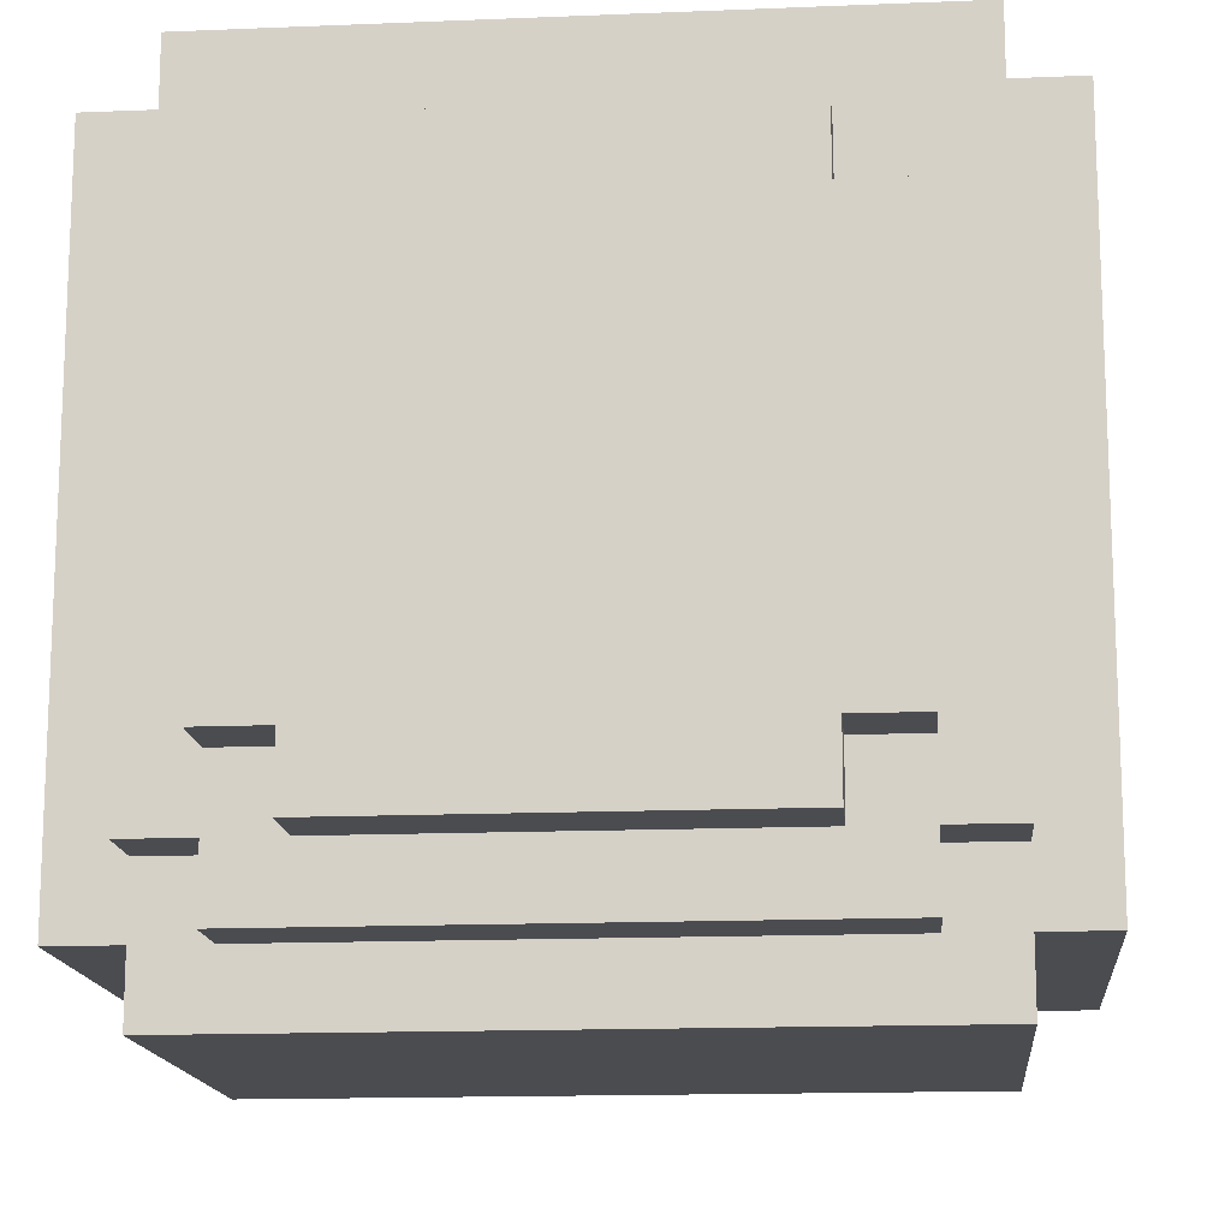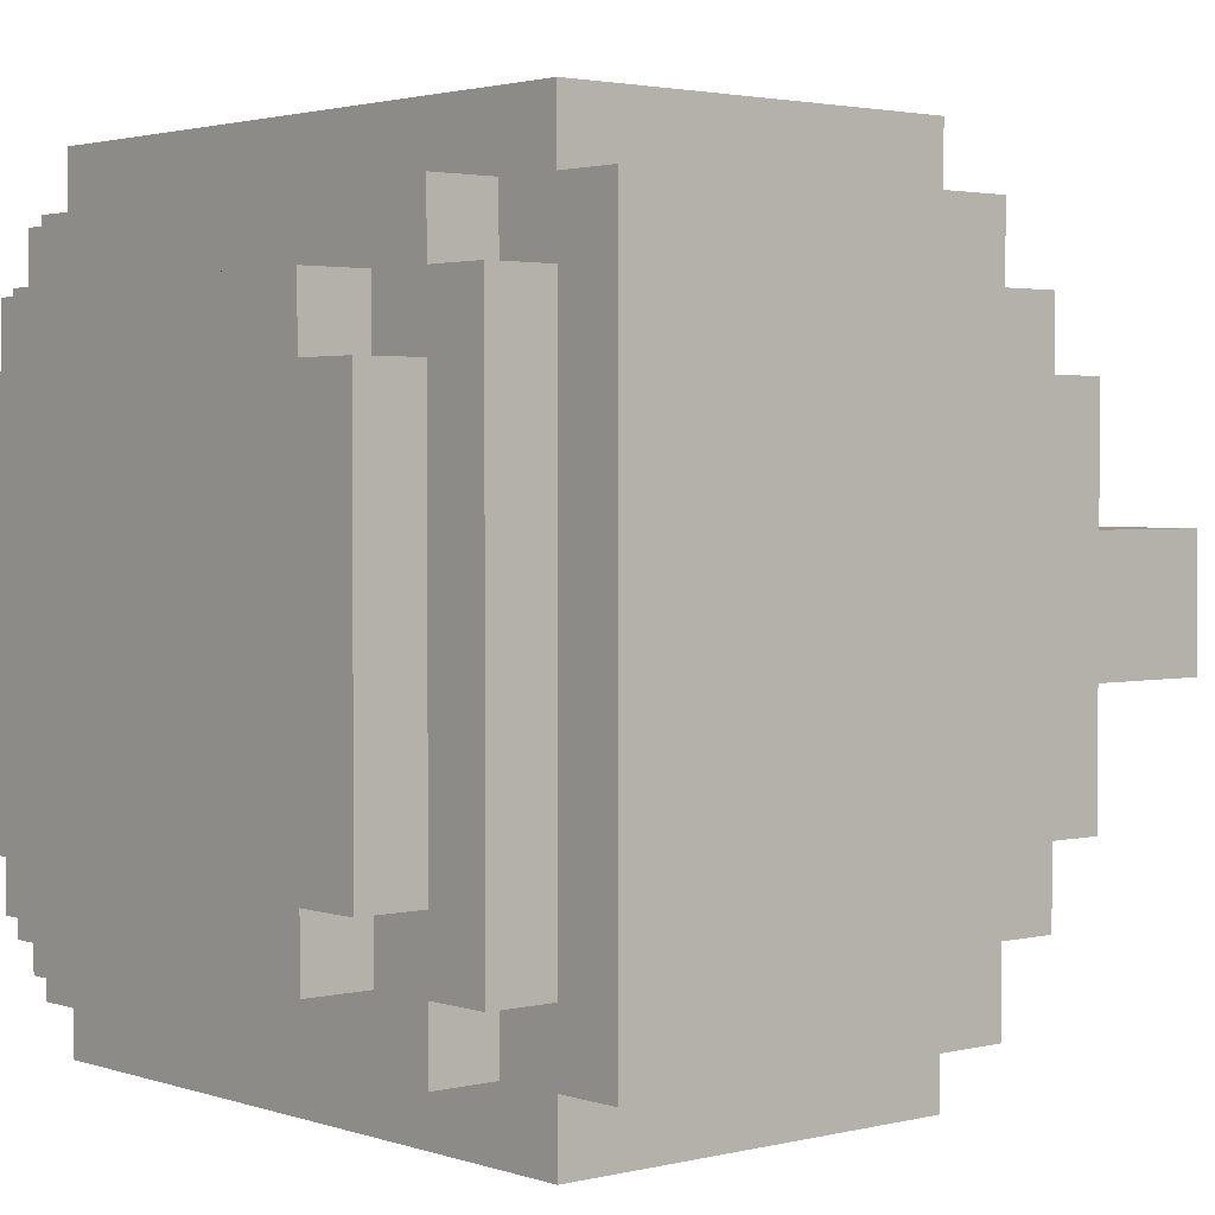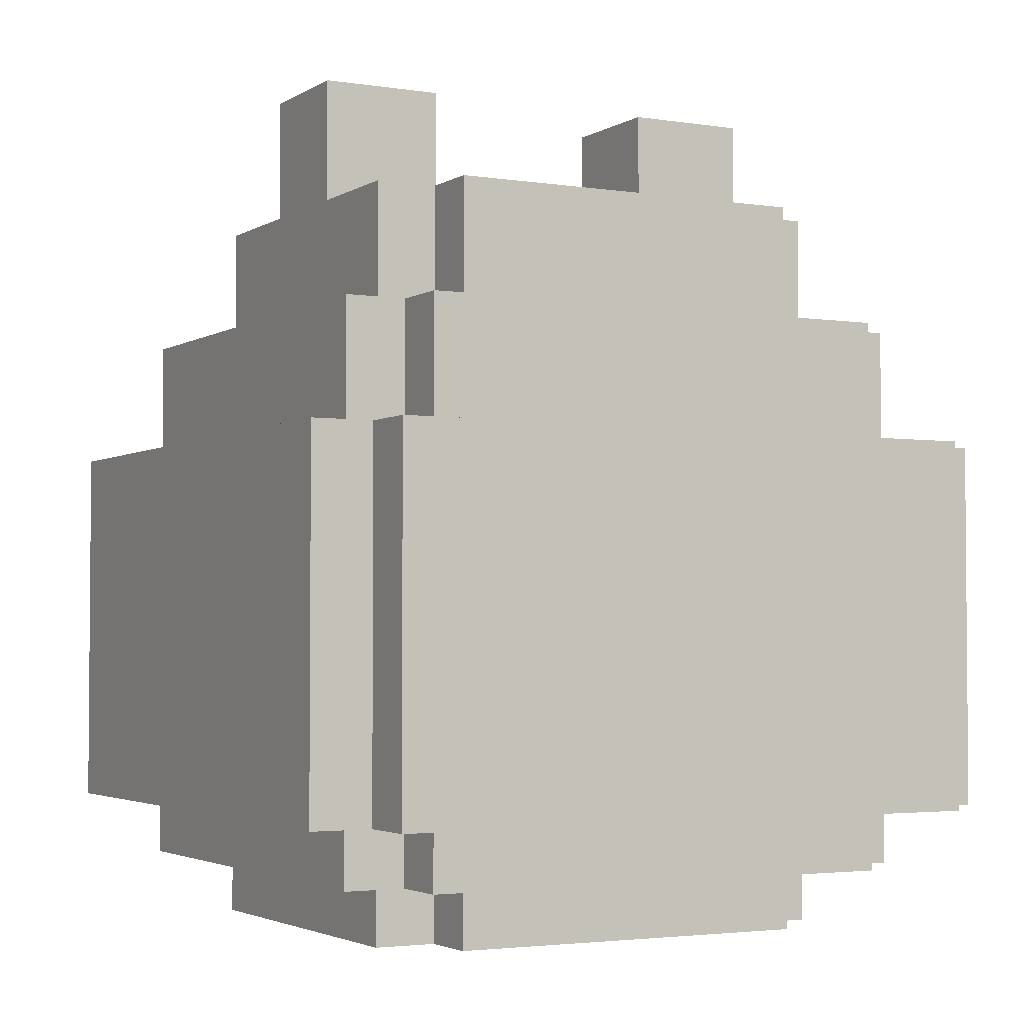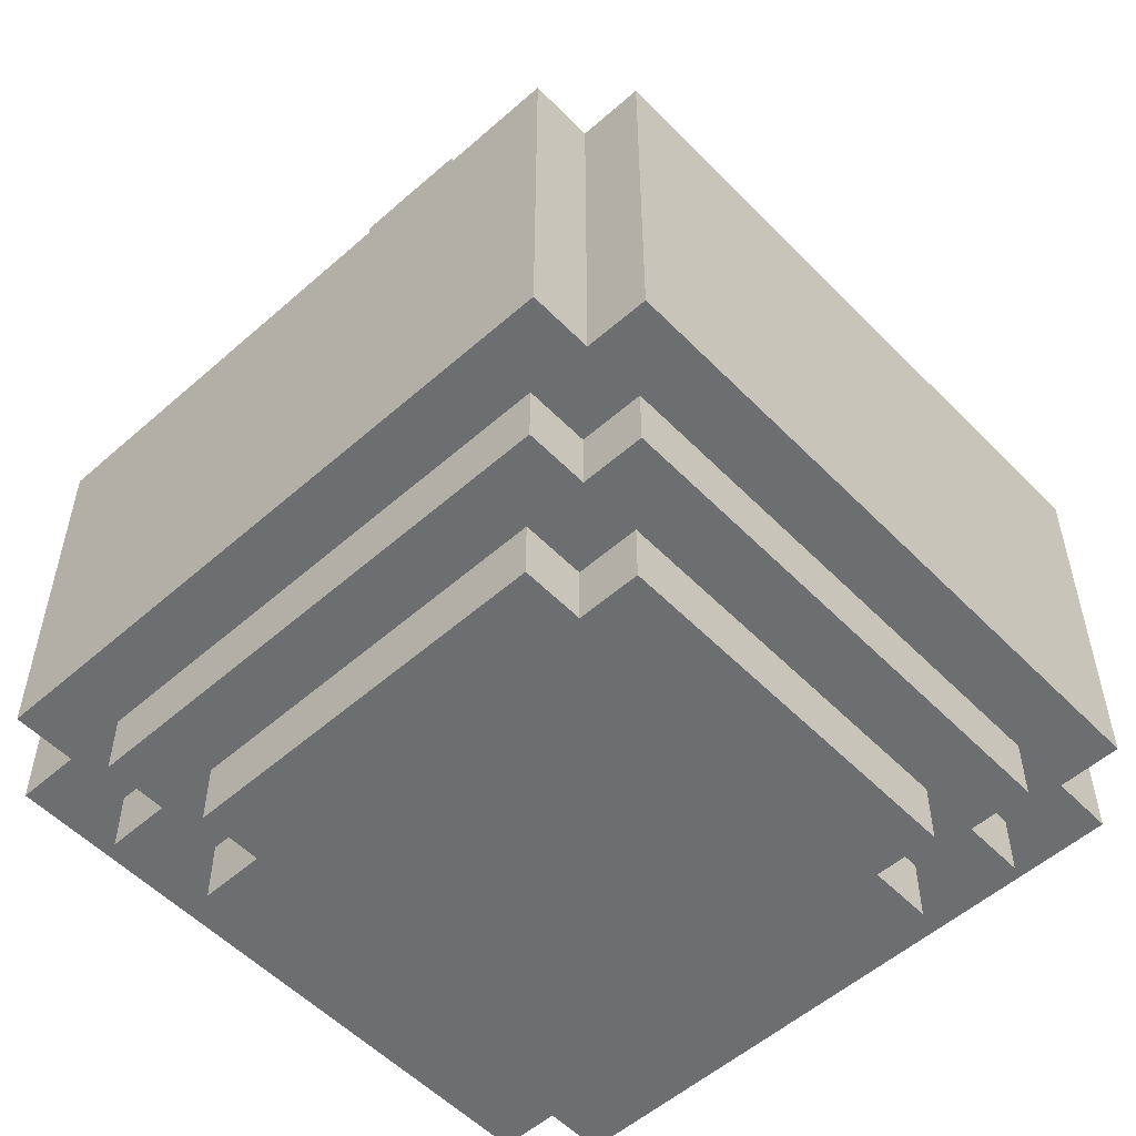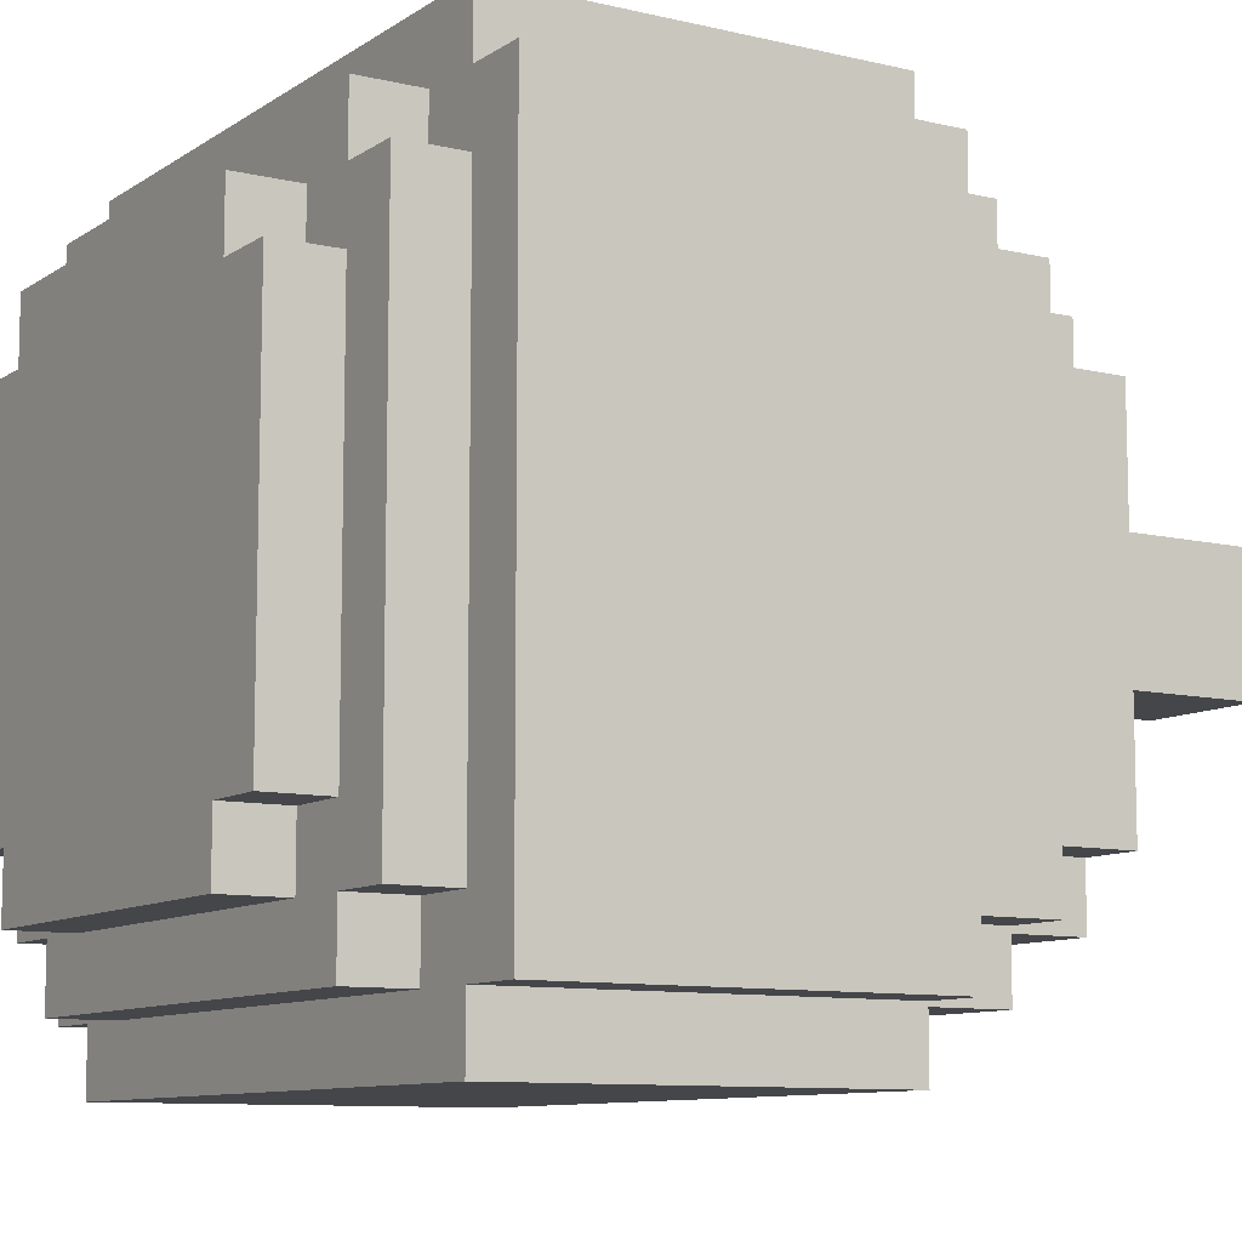
<metadata>
{"format":"obj","ext":"obj","renderer":"f3d","projection":"perspective","resolution":1024,"background":"white","views":[{"elev":-15.0,"azim":5.1,"up":"+Z"},{"elev":2.4,"azim":49.4,"up":"+Z"},{"elev":-3.0,"azim":151.8,"up":"+Y"},{"elev":-54.3,"azim":-47.0,"up":"+Y"},{"elev":-9.6,"azim":58.2,"up":"+Z"}]}
</metadata>
<code>
g char6
v -6 2 5
v -6 2 -5
v -6 8 5
v -6 8 -5
v -5 1 4
v -5 1 -4
v -5 2 6
v -5 2 5
v -5 2 4
v -5 2 -4
v -5 2 -5
v -5 2 -6
v -5 8 6
v -5 8 5
v -5 8 4
v -5 8 -4
v -5 8 -5
v -5 8 -6
v -5 10 4
v -5 10 -4
v -4 0 3
v -4 0 -3
v -4 1 5
v -4 1 4
v -4 1 3
v -4 1 -3
v -4 1 -4
v -4 1 -5
v -4 2 5
v -4 2 4
v -4 2 -4
v -4 2 -5
v -4 8 5
v -4 8 4
v -4 8 -4
v -4 8 -5
v -4 10 5
v -4 10 4
v -4 10 3
v -4 10 -3
v -4 10 -4
v -4 10 -5
v -4 12 3
v -4 12 1
v -4 12 -0
v -4 12 -1
v -4 12 -3
v -4 14 1
v -4 14 -0
v -4 14 -1
v -3 0 4
v -3 0 3
v -3 0 -3
v -3 0 -4
v -3 1 4
v -3 1 3
v -3 1 -3
v -3 1 -4
v -3 10 4
v -3 10 3
v -3 10 -3
v -3 10 -4
v -3 12 4
v -3 12 3
v -3 12 -3
v -3 12 -4
v -1 7 -0
v -1 7 -1
v -1 9 -0
v -1 9 -1
v 2 7 -0
v 2 7 -1
v 2 9 -0
v 2 9 -1
v 2 12 1
v 2 12 -0
v 2 12 -1
v 2 14 1
v 2 14 -0
v 2 14 -1
v -2 7 -0
v -2 7 -1
v -2 9 -0
v -2 9 -1
v -2 12 1
v -2 12 -0
v -2 12 -1
v -2 14 1
v -2 14 -0
v -2 14 -1
v 1 7 -0
v 1 7 -1
v 1 9 -0
v 1 9 -1
v 3 0 4
v 3 0 3
v 3 0 -3
v 3 0 -4
v 3 1 4
v 3 1 3
v 3 1 -3
v 3 1 -4
v 3 10 4
v 3 10 3
v 3 10 -3
v 3 10 -4
v 3 12 4
v 3 12 3
v 3 12 -3
v 3 12 -4
v 4 0 3
v 4 0 -3
v 4 1 5
v 4 1 4
v 4 1 3
v 4 1 -3
v 4 1 -4
v 4 1 -5
v 4 2 5
v 4 2 4
v 4 2 -4
v 4 2 -5
v 4 8 5
v 4 8 4
v 4 8 -4
v 4 8 -5
v 4 10 5
v 4 10 4
v 4 10 3
v 4 10 -3
v 4 10 -4
v 4 10 -5
v 4 12 3
v 4 12 1
v 4 12 -0
v 4 12 -1
v 4 12 -3
v 4 14 1
v 4 14 -0
v 4 14 -1
v 5 1 4
v 5 1 -4
v 5 2 6
v 5 2 5
v 5 2 4
v 5 2 -4
v 5 2 -5
v 5 2 -6
v 5 8 6
v 5 8 5
v 5 8 4
v 5 8 -4
v 5 8 -5
v 5 8 -6
v 5 10 4
v 5 10 -4
v 6 2 5
v 6 2 -5
v 6 8 5
v 6 8 -5
v -5 2 6
v -5 8 6
v -4 3 6
v -4 6 6
v -3 2 6
v -3 3 6
v -3 6 6
v -3 8 6
v 3 2 6
v 3 3 6
v 3 6 6
v 3 8 6
v 4 3 6
v 4 6 6
v 5 2 6
v 5 8 6
v -6 2 5
v -6 8 5
v -5 2 5
v -5 8 5
v -4 1 5
v -4 2 5
v -4 8 5
v -4 10 5
v -3 2 5
v -3 8 5
v -2 8 5
v -2 9 5
v 2 8 5
v 2 9 5
v 3 2 5
v 3 8 5
v 4 1 5
v 4 2 5
v 4 8 5
v 4 10 5
v 5 2 5
v 5 8 5
v 6 2 5
v 6 8 5
v -5 1 4
v -5 2 4
v -5 8 4
v -5 10 4
v -4 1 4
v -4 2 4
v -4 8 4
v -4 10 4
v -3 0 4
v -3 1 4
v -3 10 4
v -3 12 4
v -2 11 4
v -2 12 4
v -1 11 4
v -1 12 4
v 1 11 4
v 1 12 4
v 2 11 4
v 2 12 4
v 3 0 4
v 3 1 4
v 3 10 4
v 3 12 4
v 4 1 4
v 4 2 4
v 4 8 4
v 4 10 4
v 5 1 4
v 5 2 4
v 5 8 4
v 5 10 4
v -4 0 3
v -4 1 3
v -4 10 3
v -4 12 3
v -3 0 3
v -3 1 3
v -3 10 3
v -3 12 3
v 3 0 3
v 3 1 3
v 3 10 3
v 3 12 3
v 4 0 3
v 4 1 3
v 4 10 3
v 4 12 3
v -4 12 1
v -4 14 1
v -2 12 1
v -2 14 1
v 2 12 1
v 2 14 1
v 4 12 1
v 4 14 1
v -2 7 -1
v -2 9 -1
v -1 7 -1
v -1 9 -1
v 1 7 -1
v 1 9 -1
v 2 7 -1
v 2 9 -1
v -2 7 -0
v -2 9 -0
v -1 7 -0
v -1 9 -0
v 1 7 -0
v 1 9 -0
v 2 7 -0
v 2 9 -0
v -4 12 -1
v -4 14 -1
v -2 12 -1
v -2 14 -1
v 2 12 -1
v 2 14 -1
v 4 12 -1
v 4 14 -1
v -4 0 -3
v -4 1 -3
v -4 10 -3
v -4 12 -3
v -3 0 -3
v -3 1 -3
v -3 10 -3
v -3 12 -3
v 3 0 -3
v 3 1 -3
v 3 10 -3
v 3 12 -3
v 4 0 -3
v 4 1 -3
v 4 10 -3
v 4 12 -3
v -5 1 -4
v -5 2 -4
v -5 8 -4
v -5 10 -4
v -4 1 -4
v -4 2 -4
v -4 8 -4
v -4 10 -4
v -3 0 -4
v -3 1 -4
v -3 10 -4
v -3 12 -4
v 3 0 -4
v 3 1 -4
v 3 10 -4
v 3 12 -4
v 4 1 -4
v 4 2 -4
v 4 8 -4
v 4 10 -4
v 5 1 -4
v 5 2 -4
v 5 8 -4
v 5 10 -4
v -6 2 -5
v -6 8 -5
v -5 2 -5
v -5 8 -5
v -4 1 -5
v -4 2 -5
v -4 8 -5
v -4 10 -5
v 4 1 -5
v 4 2 -5
v 4 8 -5
v 4 10 -5
v 5 2 -5
v 5 8 -5
v 6 2 -5
v 6 8 -5
v -5 2 -6
v -5 8 -6
v 5 2 -6
v 5 8 -6
v -3 0 4
v 3 0 4
v -4 0 3
v -3 0 3
v 3 0 3
v 4 0 3
v -4 0 -3
v -3 0 -3
v 3 0 -3
v 4 0 -3
v -3 0 -4
v 3 0 -4
v -4 1 5
v 4 1 5
v -5 1 4
v -4 1 4
v -3 1 4
v 3 1 4
v 4 1 4
v 5 1 4
v -4 1 3
v -3 1 3
v 3 1 3
v 4 1 3
v -4 1 -3
v -3 1 -3
v 3 1 -3
v 4 1 -3
v -5 1 -4
v -4 1 -4
v -3 1 -4
v 3 1 -4
v 4 1 -4
v 5 1 -4
v -4 1 -5
v 4 1 -5
v -5 2 6
v -3 2 6
v 3 2 6
v 5 2 6
v -6 2 5
v -5 2 5
v -4 2 5
v -3 2 5
v 3 2 5
v 4 2 5
v 5 2 5
v 6 2 5
v -5 2 4
v -4 2 4
v 4 2 4
v 5 2 4
v -5 2 -4
v -4 2 -4
v 4 2 -4
v 5 2 -4
v -6 2 -5
v -5 2 -5
v -4 2 -5
v 4 2 -5
v 5 2 -5
v 6 2 -5
v -5 2 -6
v 5 2 -6
v -2 9 -0
v -1 9 -0
v 1 9 -0
v 2 9 -0
v -2 9 -1
v -1 9 -1
v 1 9 -1
v 2 9 -1
v -2 7 -0
v -1 7 -0
v 1 7 -0
v 2 7 -0
v -2 7 -1
v -1 7 -1
v 1 7 -1
v 2 7 -1
v -5 8 6
v -3 8 6
v 3 8 6
v 5 8 6
v -6 8 5
v -5 8 5
v -4 8 5
v -3 8 5
v -2 8 5
v 2 8 5
v 3 8 5
v 4 8 5
v 5 8 5
v 6 8 5
v -5 8 4
v -4 8 4
v 4 8 4
v 5 8 4
v -5 8 -4
v -4 8 -4
v 4 8 -4
v 5 8 -4
v -6 8 -5
v -5 8 -5
v -4 8 -5
v 4 8 -5
v 5 8 -5
v 6 8 -5
v -5 8 -6
v 5 8 -6
v -4 10 5
v 4 10 5
v -5 10 4
v -4 10 4
v -3 10 4
v 3 10 4
v 4 10 4
v 5 10 4
v -4 10 3
v -3 10 3
v 3 10 3
v 4 10 3
v -4 10 -3
v -3 10 -3
v 3 10 -3
v 4 10 -3
v -5 10 -4
v -4 10 -4
v -3 10 -4
v 3 10 -4
v 4 10 -4
v 5 10 -4
v -4 10 -5
v 4 10 -5
v -3 12 4
v -2 12 4
v -1 12 4
v 1 12 4
v 2 12 4
v 3 12 4
v -4 12 3
v -3 12 3
v -2 12 3
v -1 12 3
v 1 12 3
v 2 12 3
v 3 12 3
v 4 12 3
v -4 12 1
v -2 12 1
v 2 12 1
v 4 12 1
v -2 12 -0
v 2 12 -0
v -4 12 -1
v -2 12 -1
v 2 12 -1
v 4 12 -1
v -4 12 -3
v -3 12 -3
v 3 12 -3
v 4 12 -3
v -3 12 -4
v 3 12 -4
v -4 14 1
v -2 14 1
v 2 14 1
v 4 14 1
v -4 14 -0
v -2 14 -0
v 2 14 -0
v 4 14 -0
v -4 14 -1
v -2 14 -1
v 2 14 -1
v 4 14 -1
f 3 2 1
f 4 2 3
f 9 6 5
f 10 6 9
f 13 8 7
f 14 8 13
f 17 12 11
f 18 12 17
f 19 16 15
f 20 16 19
f 25 22 21
f 26 22 25
f 29 24 23
f 30 24 29
f 31 28 27
f 32 28 31
f 37 34 33
f 38 34 37
f 41 36 35
f 42 36 41
f 43 40 39
f 44 40 43
f 45 40 44
f 46 40 45
f 47 40 46
f 48 45 44
f 49 46 45
f 49 45 48
f 50 46 49
f 55 52 51
f 56 52 55
f 57 54 53
f 58 54 57
f 63 60 59
f 64 60 63
f 65 62 61
f 66 62 65
f 69 68 67
f 70 68 69
f 73 72 71
f 74 72 73
f 78 76 75
f 79 77 76
f 79 76 78
f 80 77 79
f 81 82 83
f 83 82 84
f 85 86 88
f 86 87 89
f 88 86 89
f 89 87 90
f 91 92 93
f 93 92 94
f 95 96 99
f 99 96 100
f 97 98 101
f 101 98 102
f 103 104 107
f 107 104 108
f 105 106 109
f 109 106 110
f 111 112 115
f 115 112 116
f 113 114 119
f 119 114 120
f 117 118 121
f 121 118 122
f 123 124 127
f 127 124 128
f 125 126 131
f 131 126 132
f 129 130 133
f 133 130 134
f 134 130 135
f 135 130 136
f 136 130 137
f 134 135 138
f 135 136 139
f 138 135 139
f 139 136 140
f 141 142 145
f 145 142 146
f 143 144 149
f 149 144 150
f 147 148 153
f 153 148 154
f 151 152 155
f 155 152 156
f 157 158 159
f 159 158 160
f 163 162 161
f 164 162 163
f 165 163 161
f 166 164 163
f 166 163 165
f 167 162 164
f 167 164 166
f 168 162 167
f 169 166 165
f 169 167 166
f 169 168 167
f 170 168 169
f 171 168 170
f 172 168 171
f 173 170 169
f 173 171 170
f 174 172 171
f 174 171 173
f 175 173 169
f 175 174 173
f 176 172 174
f 176 174 175
f 179 178 177
f 180 178 179
f 185 182 181
f 186 184 183
f 187 184 186
f 188 184 187
f 189 188 187
f 190 184 188
f 190 188 189
f 191 185 181
f 192 190 189
f 193 191 181
f 194 191 193
f 195 190 192
f 196 184 190
f 196 190 195
f 199 198 197
f 200 198 199
f 205 202 201
f 206 202 205
f 207 204 203
f 208 204 207
f 213 212 211
f 214 212 213
f 215 213 211
f 215 214 213
f 216 214 215
f 217 215 211
f 217 216 215
f 218 216 217
f 219 217 211
f 219 218 217
f 220 218 219
f 221 210 209
f 222 210 221
f 223 219 211
f 223 220 219
f 224 220 223
f 229 226 225
f 230 226 229
f 231 228 227
f 232 228 231
f 237 234 233
f 238 234 237
f 239 236 235
f 240 236 239
f 245 242 241
f 246 242 245
f 247 244 243
f 248 244 247
f 251 250 249
f 252 250 251
f 255 254 253
f 256 254 255
f 259 258 257
f 260 258 259
f 263 262 261
f 264 262 263
f 265 266 267
f 267 266 268
f 269 270 271
f 271 270 272
f 273 274 275
f 275 274 276
f 277 278 279
f 279 278 280
f 281 282 285
f 285 282 286
f 283 284 287
f 287 284 288
f 289 290 293
f 293 290 294
f 291 292 295
f 295 292 296
f 297 298 301
f 301 298 302
f 299 300 303
f 303 300 304
f 305 306 309
f 309 306 310
f 307 308 311
f 311 308 312
f 313 314 317
f 317 314 318
f 315 316 319
f 319 316 320
f 321 322 323
f 323 322 324
f 325 326 329
f 329 326 330
f 327 328 331
f 331 328 332
f 333 334 335
f 335 334 336
f 337 338 339
f 339 338 340
f 344 342 341
f 345 342 344
f 347 344 343
f 347 346 345
f 347 345 344
f 348 346 347
f 349 346 348
f 350 346 349
f 351 349 348
f 352 349 351
f 356 354 353
f 357 354 356
f 358 354 357
f 359 354 358
f 361 356 355
f 361 357 356
f 362 357 361
f 363 360 359
f 363 359 358
f 364 360 363
f 365 361 355
f 368 360 364
f 369 366 365
f 369 365 355
f 370 366 369
f 371 366 370
f 372 368 367
f 373 360 368
f 373 368 372
f 374 360 373
f 375 371 370
f 375 372 371
f 375 373 372
f 376 373 375
f 382 378 377
f 383 378 382
f 384 379 378
f 384 378 383
f 385 380 379
f 385 379 384
f 386 380 385
f 387 380 386
f 389 383 382
f 389 382 381
f 390 383 389
f 391 388 387
f 391 387 386
f 392 388 391
f 393 389 381
f 396 388 392
f 397 394 393
f 397 393 381
f 398 394 397
f 399 394 398
f 400 396 395
f 401 388 396
f 401 396 400
f 402 388 401
f 403 399 398
f 403 400 399
f 403 401 400
f 404 401 403
f 409 406 405
f 410 406 409
f 411 408 407
f 412 408 411
f 413 414 417
f 417 414 418
f 415 416 419
f 419 416 420
f 421 422 426
f 426 422 427
f 422 423 428
f 427 422 428
f 428 423 429
f 429 423 430
f 423 424 431
f 430 423 431
f 431 424 432
f 432 424 433
f 426 427 435
f 425 426 435
f 435 427 436
f 433 434 437
f 432 433 437
f 437 434 438
f 425 435 439
f 438 434 442
f 439 440 443
f 425 439 443
f 443 440 444
f 444 440 445
f 441 442 446
f 442 434 447
f 446 442 447
f 447 434 448
f 444 445 449
f 445 446 449
f 446 447 449
f 449 447 450
f 451 452 454
f 454 452 455
f 455 452 456
f 456 452 457
f 453 454 459
f 454 455 459
f 459 455 460
f 457 458 461
f 456 457 461
f 461 458 462
f 453 459 463
f 462 458 466
f 463 464 467
f 453 463 467
f 467 464 468
f 468 464 469
f 465 466 470
f 466 458 471
f 470 466 471
f 471 458 472
f 468 469 473
f 469 470 473
f 470 471 473
f 473 471 474
f 475 476 482
f 476 477 483
f 482 476 483
f 477 478 484
f 483 477 484
f 478 479 485
f 484 478 485
f 479 480 486
f 485 479 486
f 486 480 487
f 484 485 489
f 487 488 489
f 486 487 489
f 485 486 489
f 481 482 489
f 483 484 489
f 482 483 489
f 489 488 490
f 490 488 491
f 491 488 492
f 490 491 493
f 493 491 494
f 493 494 496
f 496 494 497
f 496 497 499
f 497 498 499
f 495 496 499
f 499 498 500
f 500 498 501
f 501 498 502
f 500 501 503
f 503 501 504
f 505 506 509
f 509 506 510
f 507 508 511
f 511 508 512
f 509 510 513
f 513 510 514
f 511 512 515
f 515 512 516

</code>
